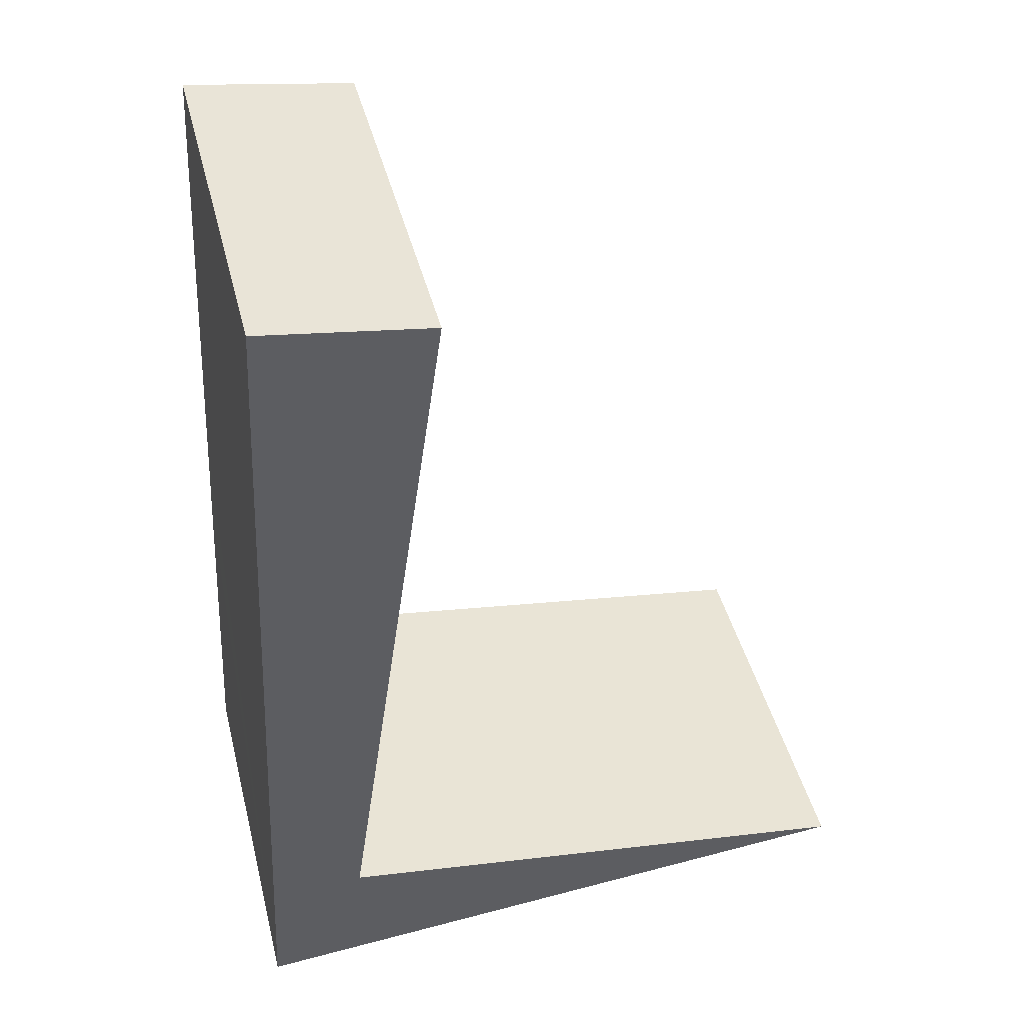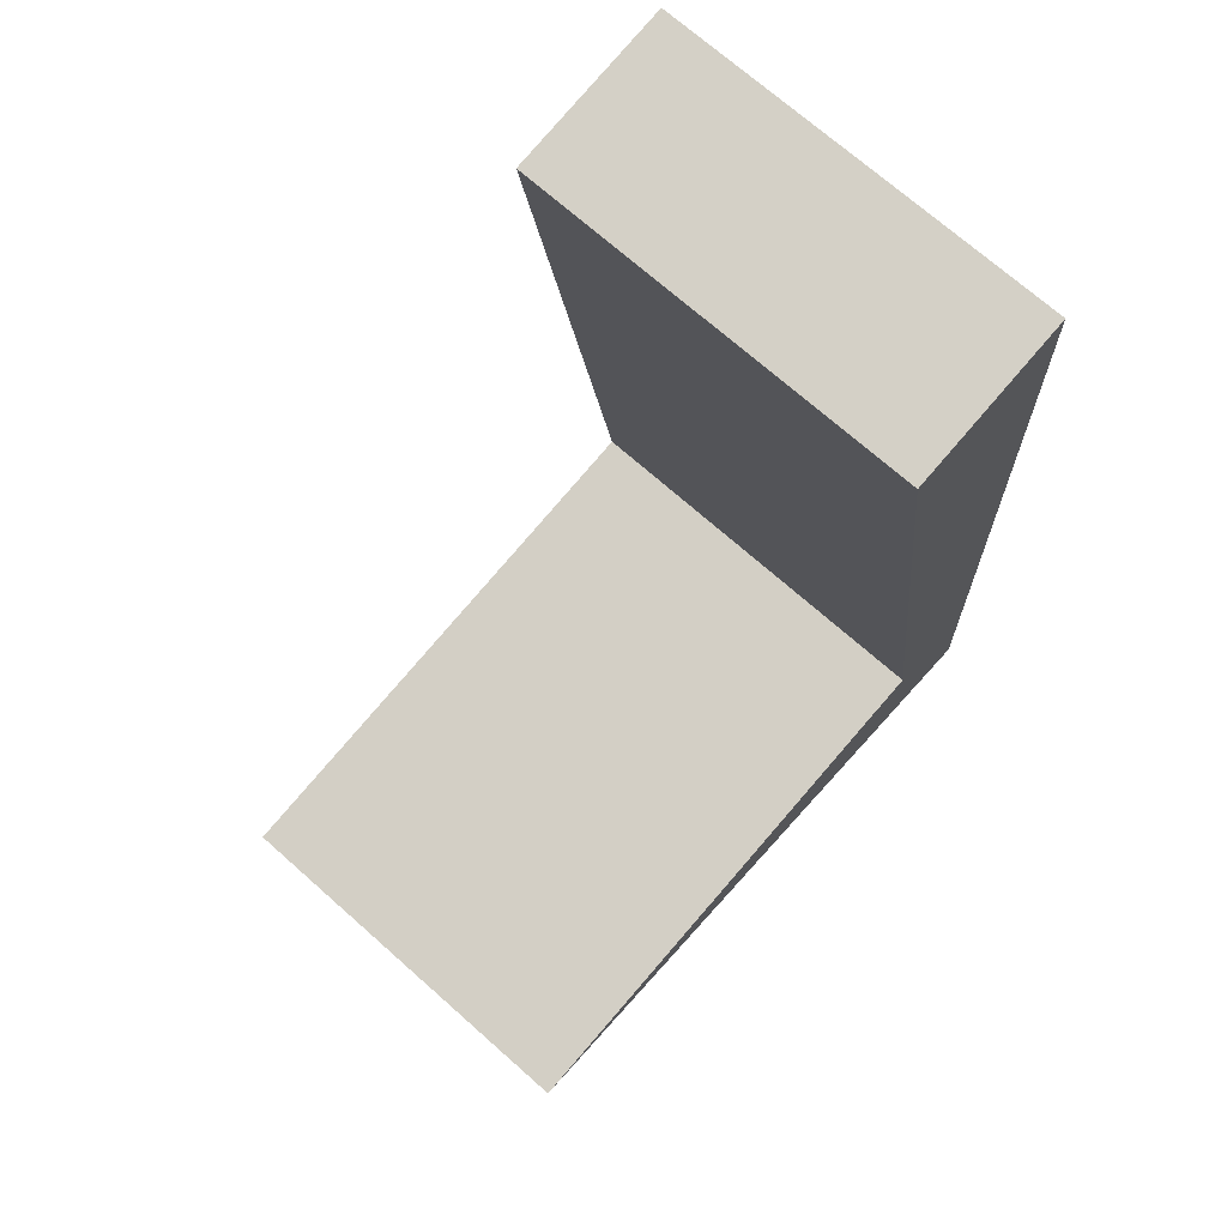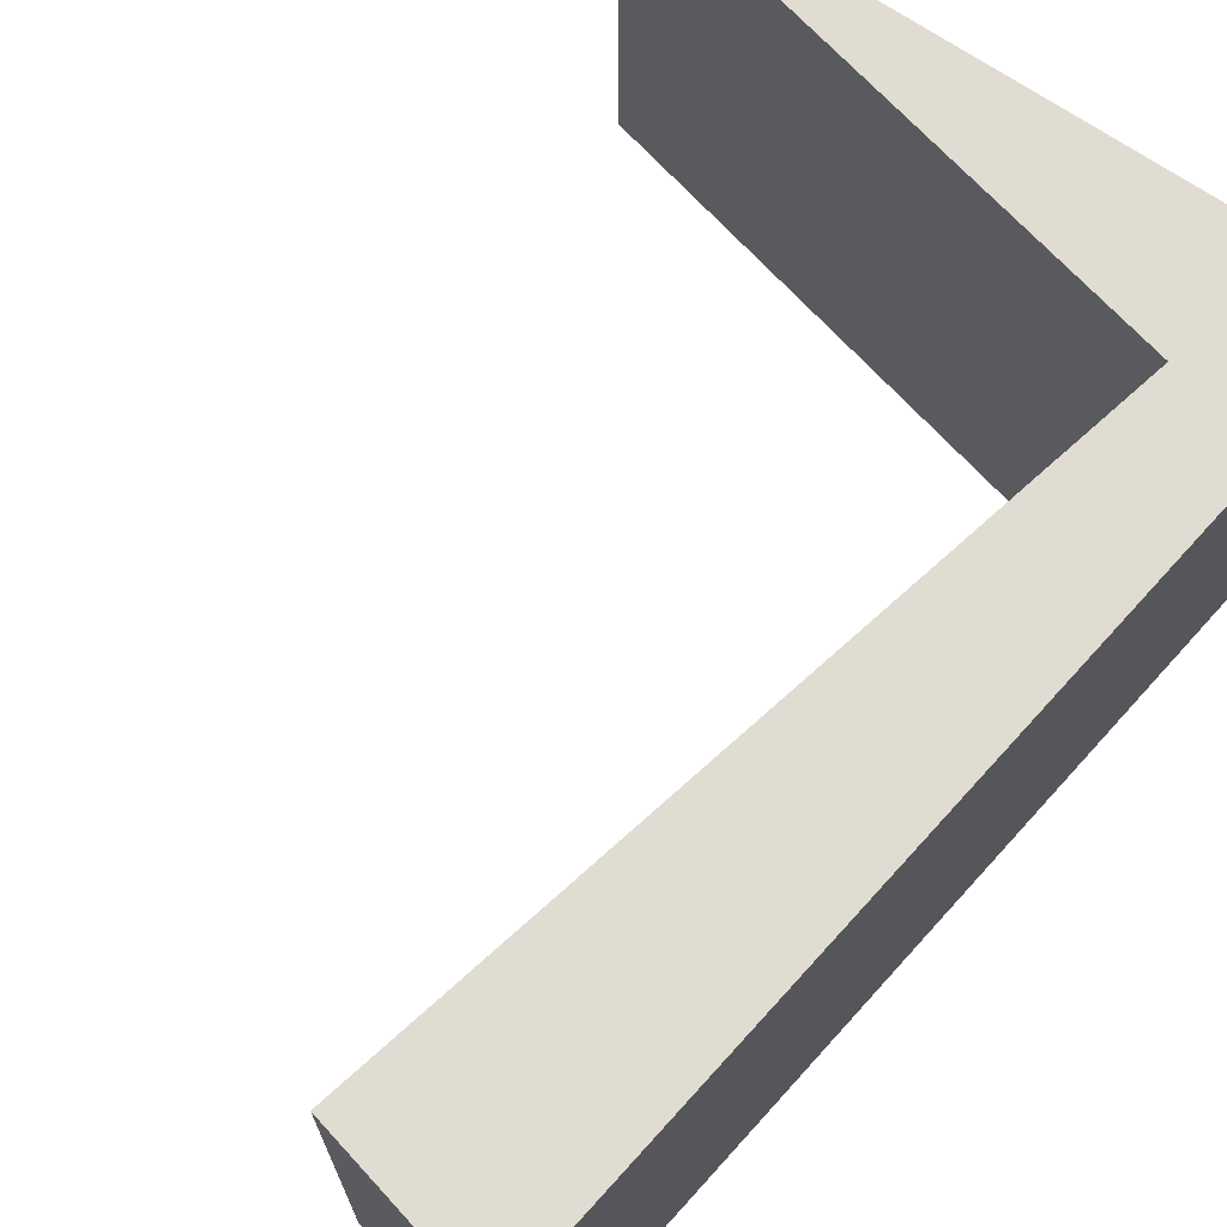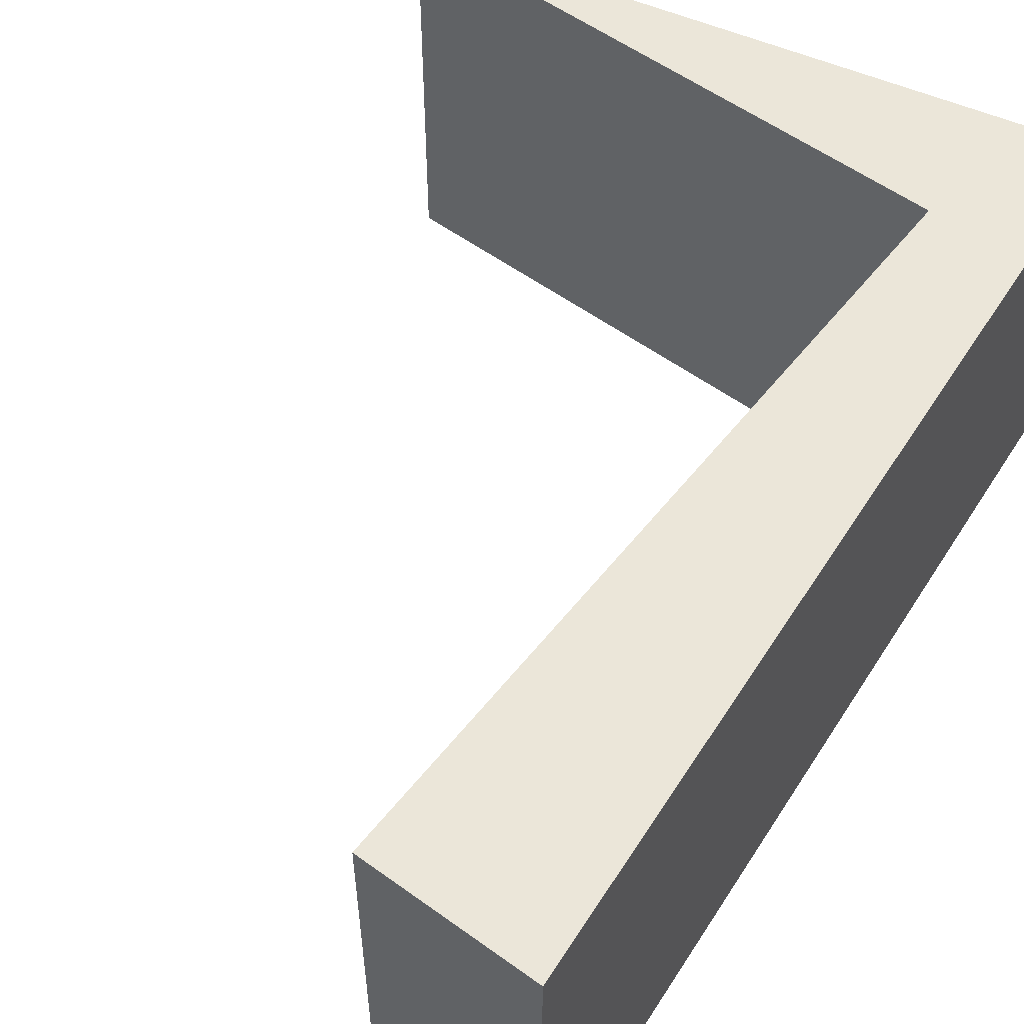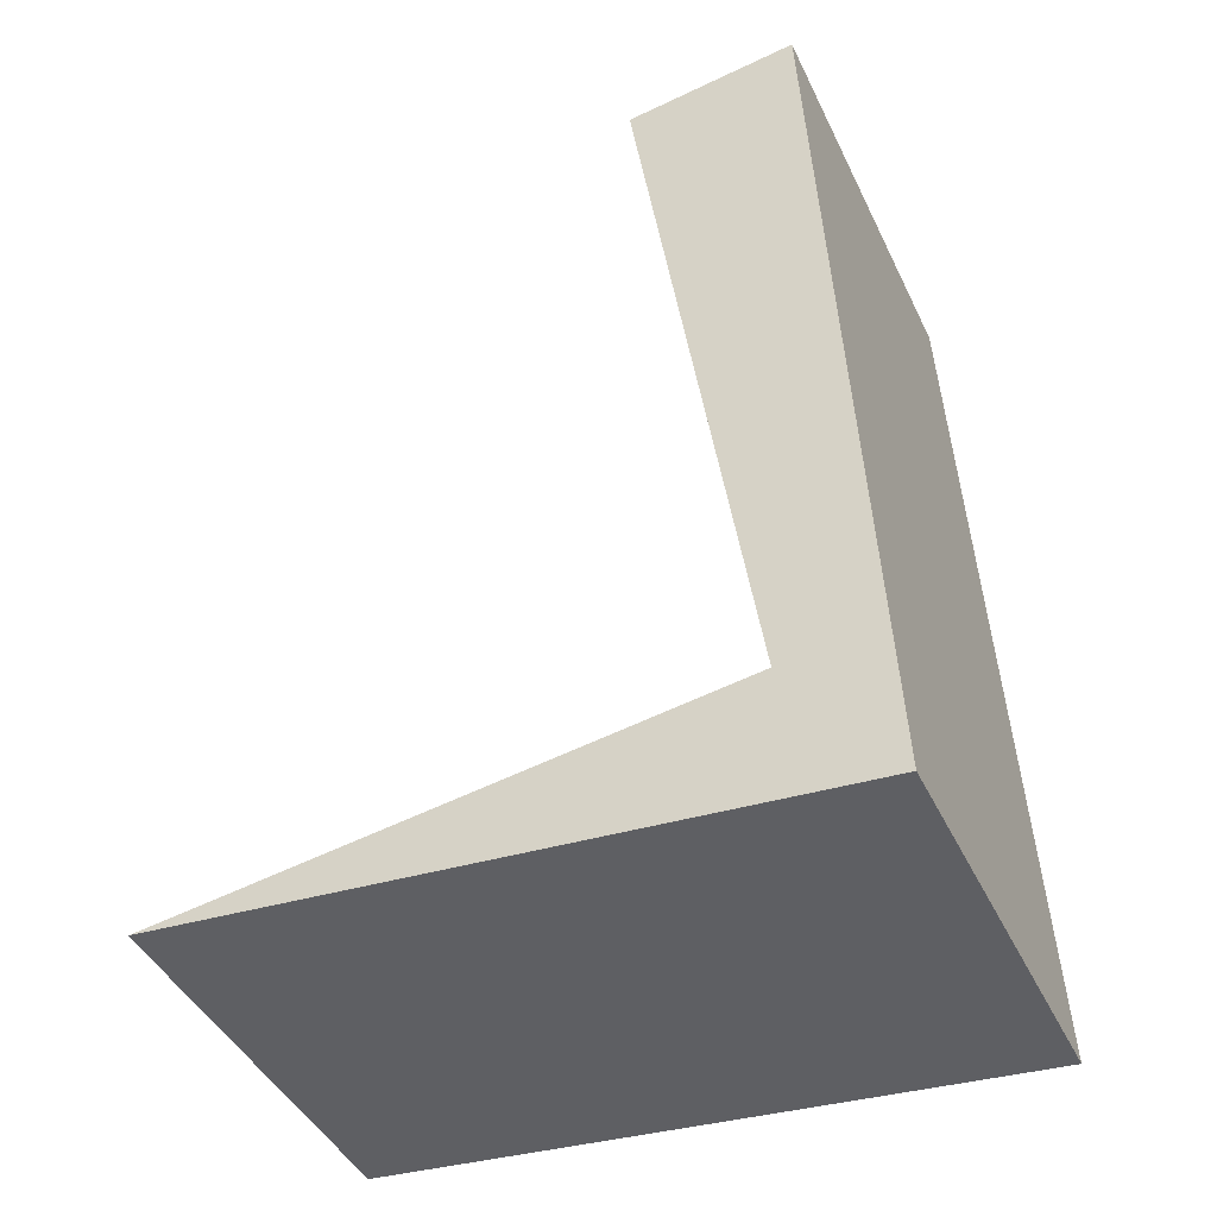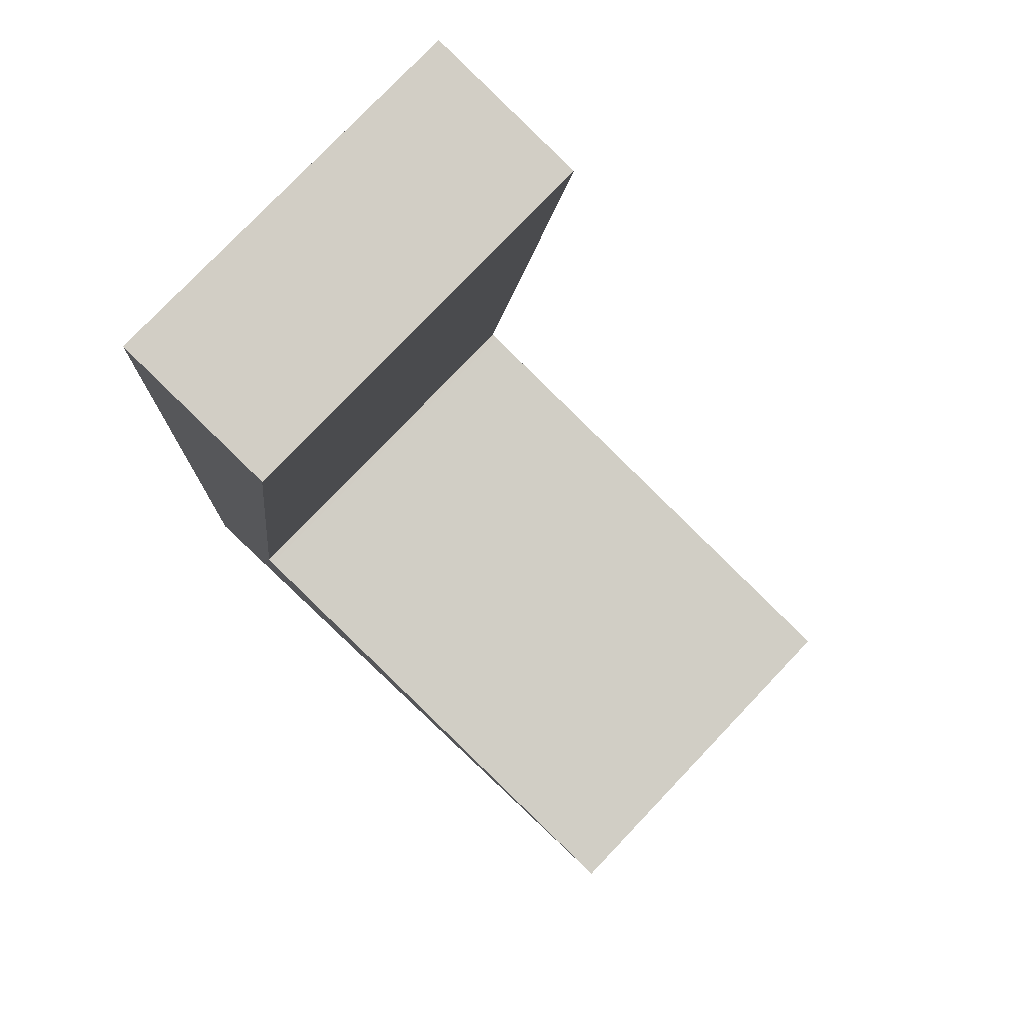
<metadata>
{"format":"obj","ext":"obj","renderer":"f3d","projection":"perspective","resolution":1024,"background":"white","views":[{"elev":43.9,"azim":166.0,"up":"+Z"},{"elev":71.6,"azim":-48.5,"up":"+Z"},{"elev":69.2,"azim":39.4,"up":"+Y"},{"elev":55.4,"azim":29.3,"up":"+Y"},{"elev":-43.7,"azim":24.3,"up":"+Z"},{"elev":77.8,"azim":-136.4,"up":"+Z"}]}
</metadata>
<code>
v  9.35 6.875 1.365
v  9.671 6.875 -0.827
v  0 6.875 4.21e-16
v  11.21 6.875 -0.958
v  9.449 6.875 1.38
v  10.92 6.875 4.976
v  7.767 6.875 12.88
v  10.84 6.875 6.765
v  10.78 6.875 7.95
v  10.45 6.875 14.82
v  7.592 6.875 14.07
v  7.542 6.875 14.41
v  7.542 -8.824e-16 14.41
v  10.45 -9.076e-16 14.82
v  0 0 0
v  9.35 -8.358e-17 1.365
v  9.449 -8.45e-17 1.38
v  10.78 -4.868e-16 7.95
v  10.84 -4.142e-16 6.765
v  10.92 -3.047e-16 4.976
v  11.21 5.866e-17 -0.958
v  9.671 5.064e-17 -0.827
v  7.767 -7.884e-16 12.88
v  7.592 -8.613e-16 14.07
g defaultobject
f 1 2 3
f 2 1 4
f 4 1 5
f 4 5 6
f 6 5 7
f 6 7 8
f 8 7 9
f 9 7 10
f 10 7 11
f 10 11 12
f 13 10 12
f 10 13 14
f 15 1 3
f 1 15 16
f 1 16 5
f 5 16 17
f 14 9 10
f 9 14 18
f 9 18 8
f 8 18 6
f 6 18 4
f 4 18 19
f 4 19 20
f 4 20 21
f 21 2 4
f 2 21 3
f 3 21 15
f 15 21 22
f 17 7 5
f 7 17 23
f 7 23 11
f 11 23 12
f 12 23 13
f 13 23 24
f 22 16 15
f 16 22 21
f 16 21 17
f 17 21 20
f 17 20 23
f 23 20 19
f 23 19 18
f 23 18 14
f 23 14 24
f 24 14 13

</code>
